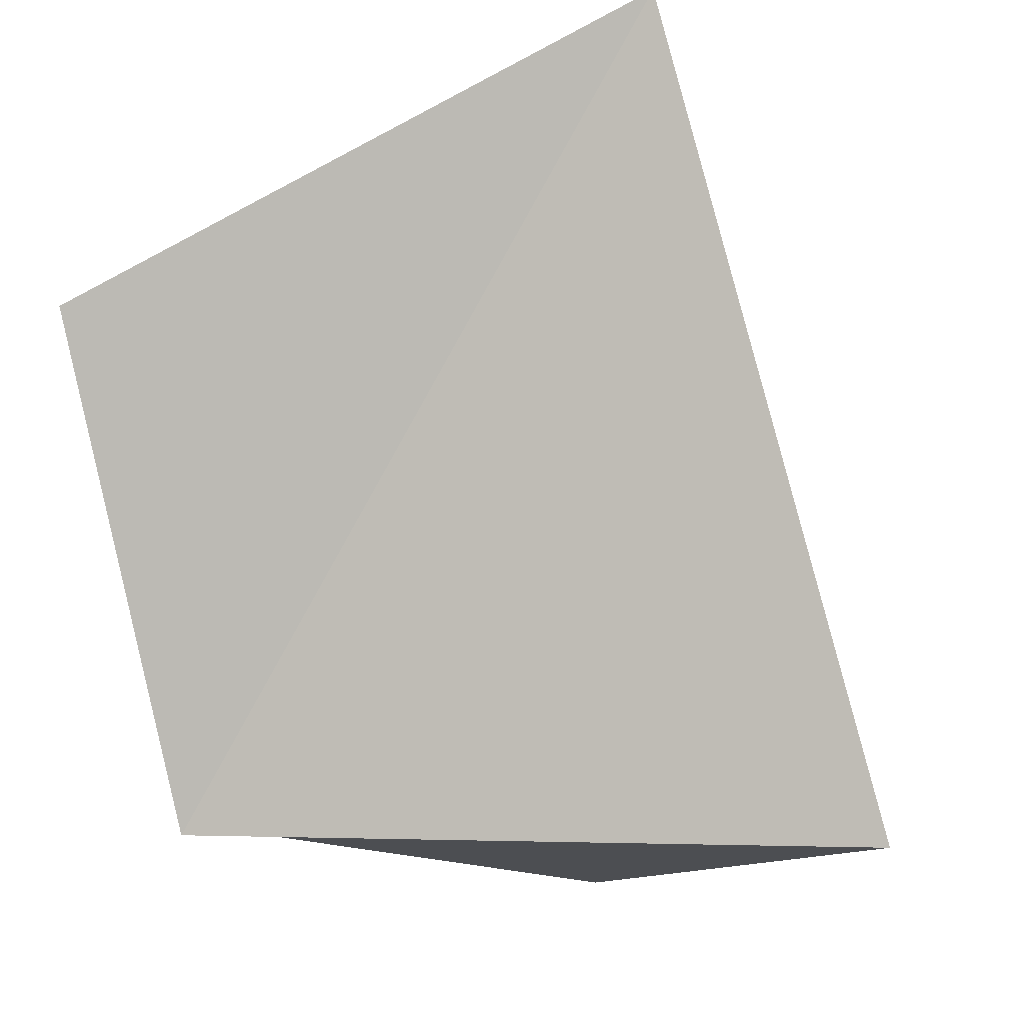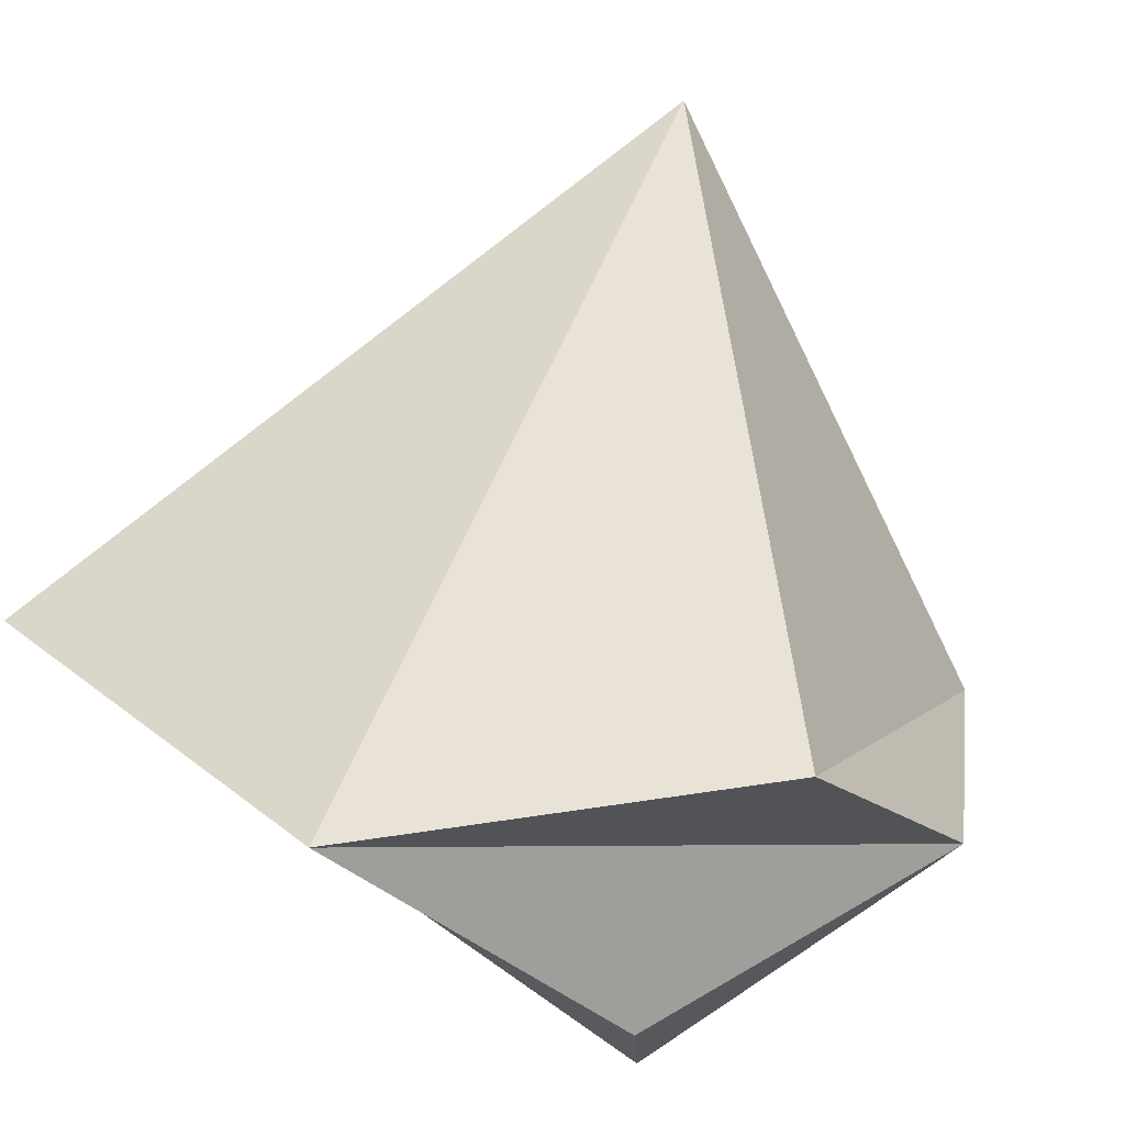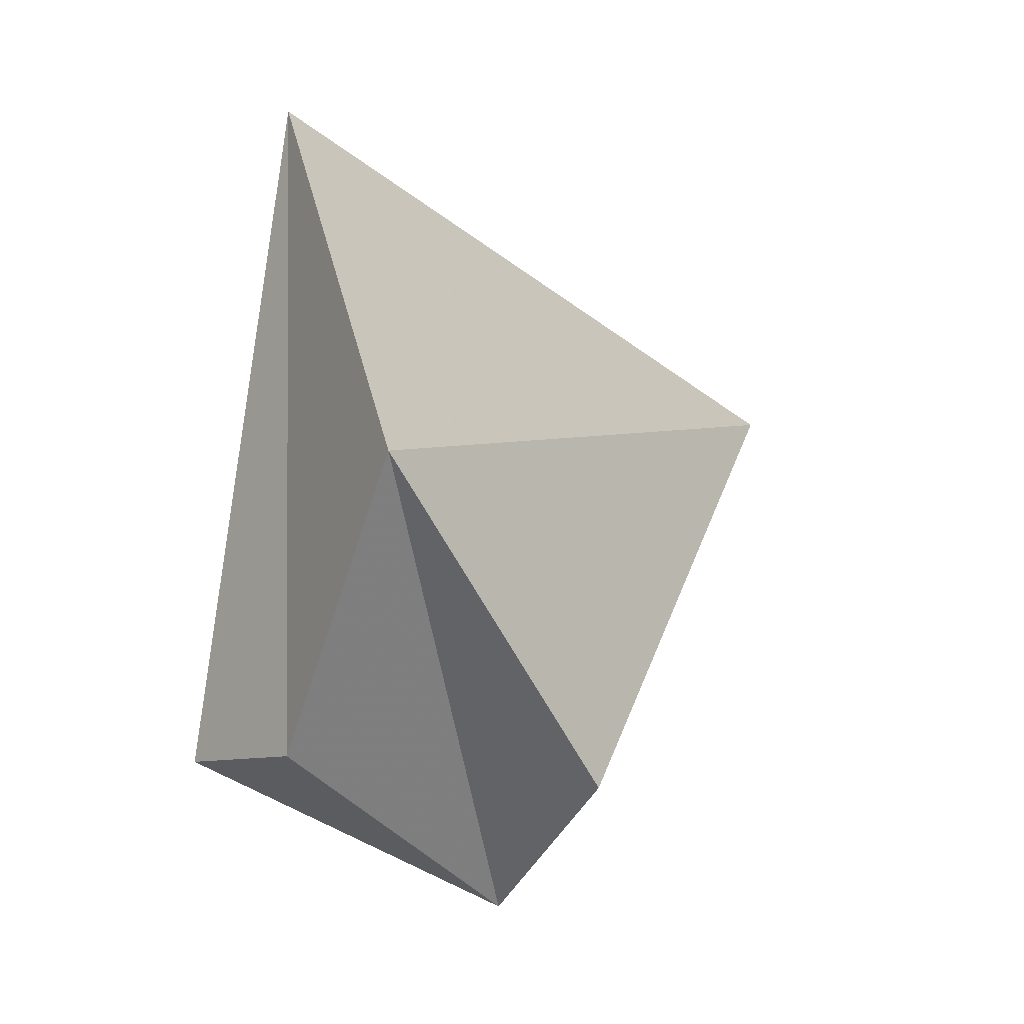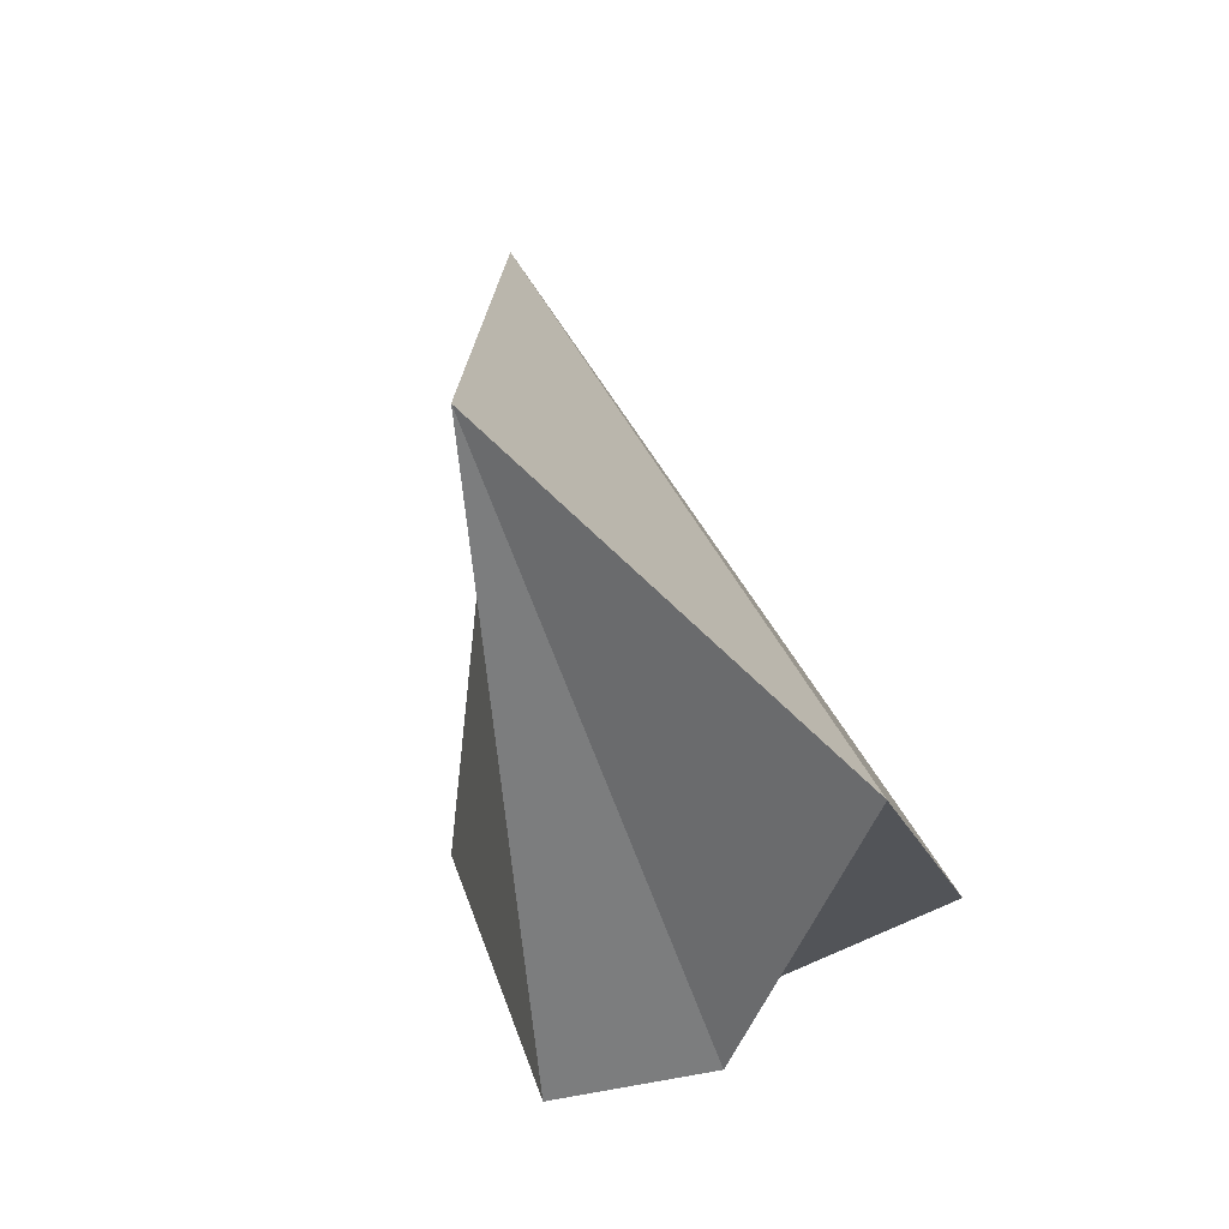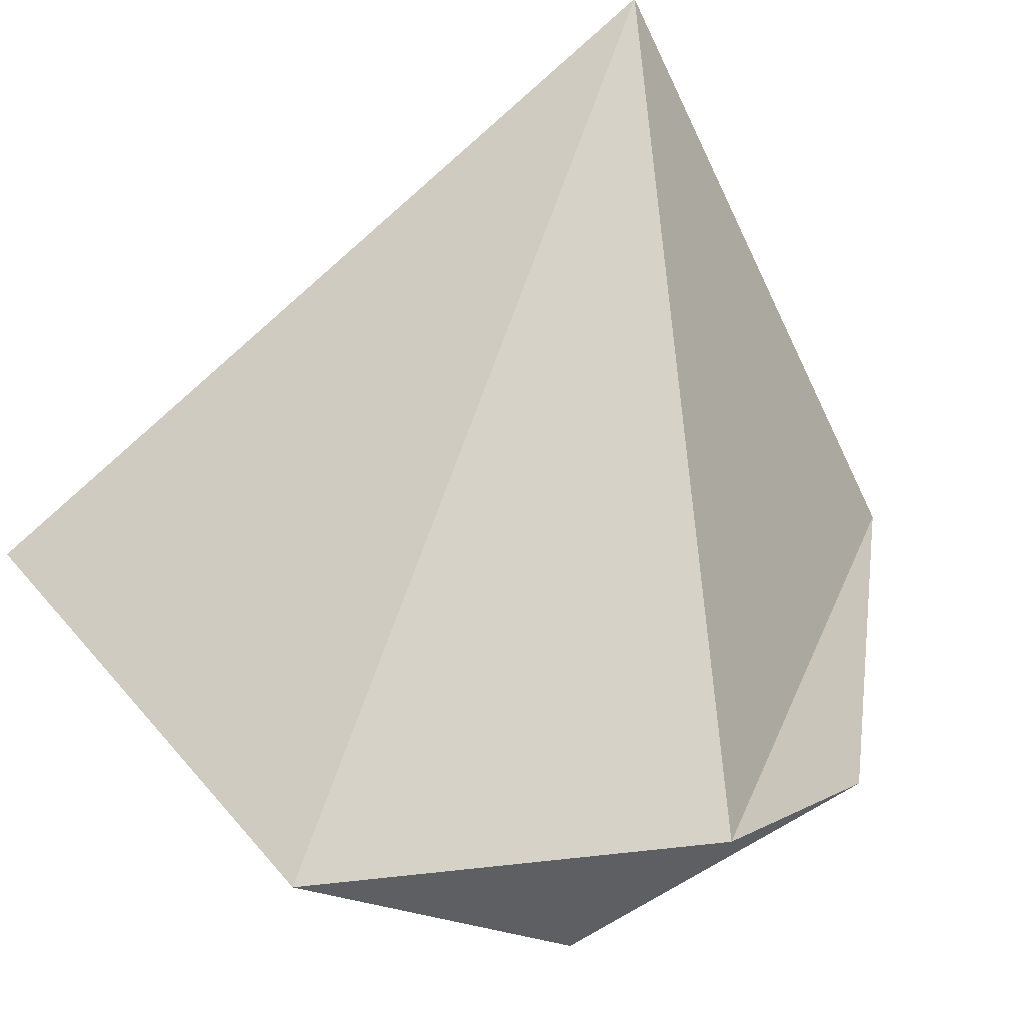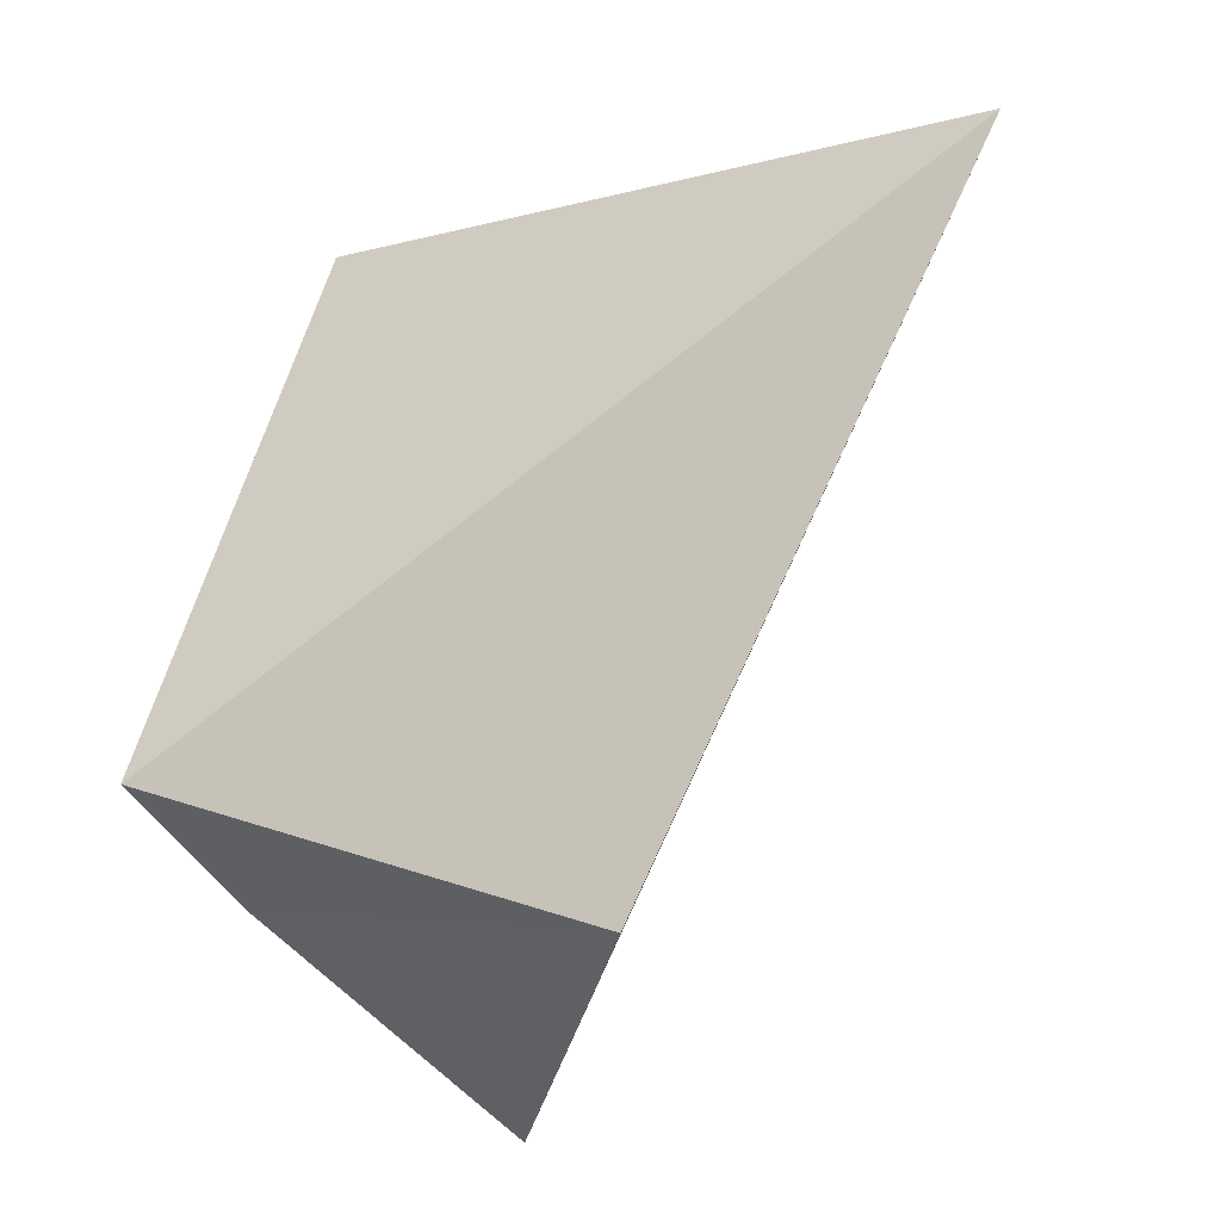
<metadata>
{"format":"obj","ext":"obj","renderer":"f3d","projection":"perspective","resolution":1024,"background":"white","views":[{"elev":53.2,"azim":-71.3,"up":"+Y"},{"elev":-68.9,"azim":67.3,"up":"+Y"},{"elev":12.6,"azim":-6.9,"up":"+Z"},{"elev":45.8,"azim":-55.0,"up":"+Z"},{"elev":-42.7,"azim":66.8,"up":"+Y"},{"elev":24.3,"azim":-29.2,"up":"+Y"}]}
</metadata>
<code>
v -0.06343 -0.5183 -0.8528
v -0.3218 -0.9118 0.2551
v -0.5265 -0.7438 -0.4118
v -0.7191 -0.4771 -0.5053
v 0.7473 0.6644 -0.008376
v -0.06246 0.2579 -0.9642
v 0.09959 -0.8832 -0.4584
v -0.4803 -0.1545 0.8634
f 1 2 3
f 4 5 6
f 4 1 3
f 6 7 1
f 5 2 7
f 3 8 4
f 1 7 2
f 4 8 5
f 4 6 1
f 6 5 7
f 5 8 2
f 3 2 8

</code>
